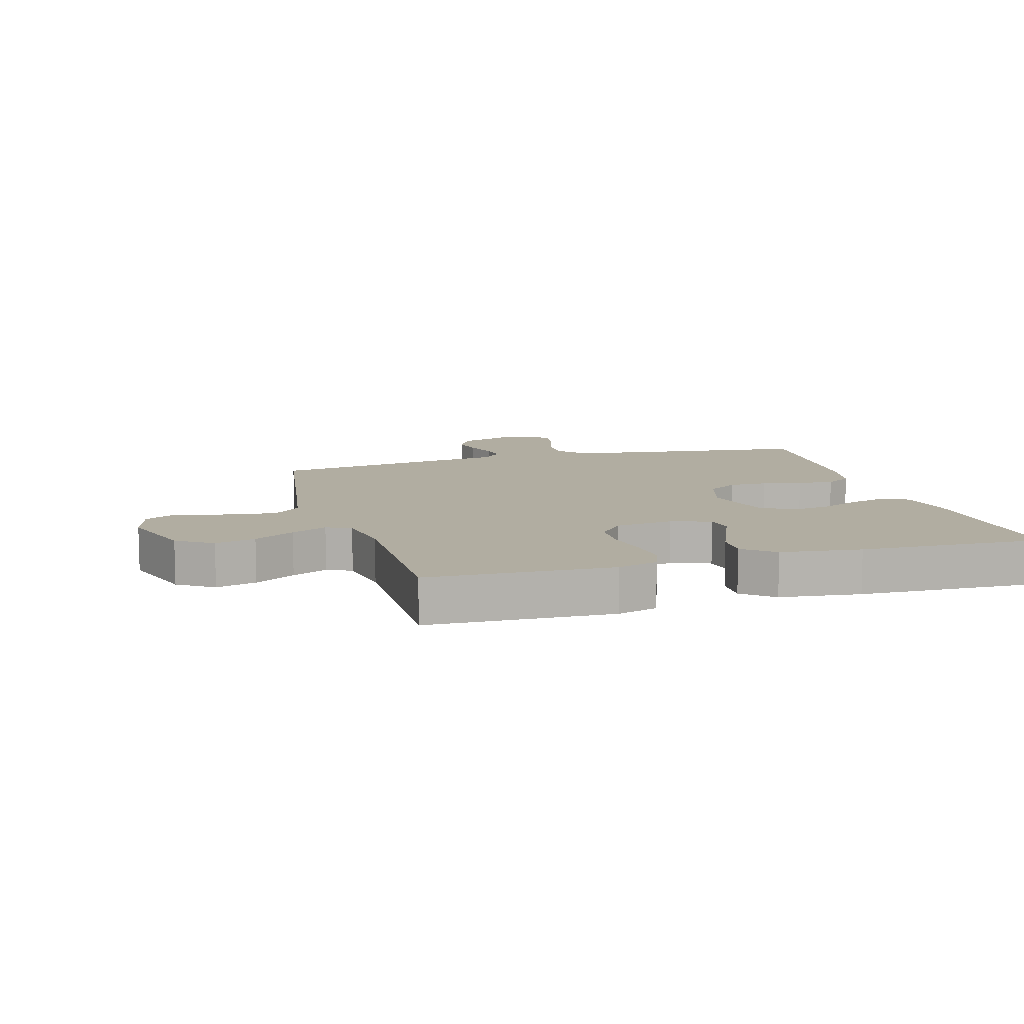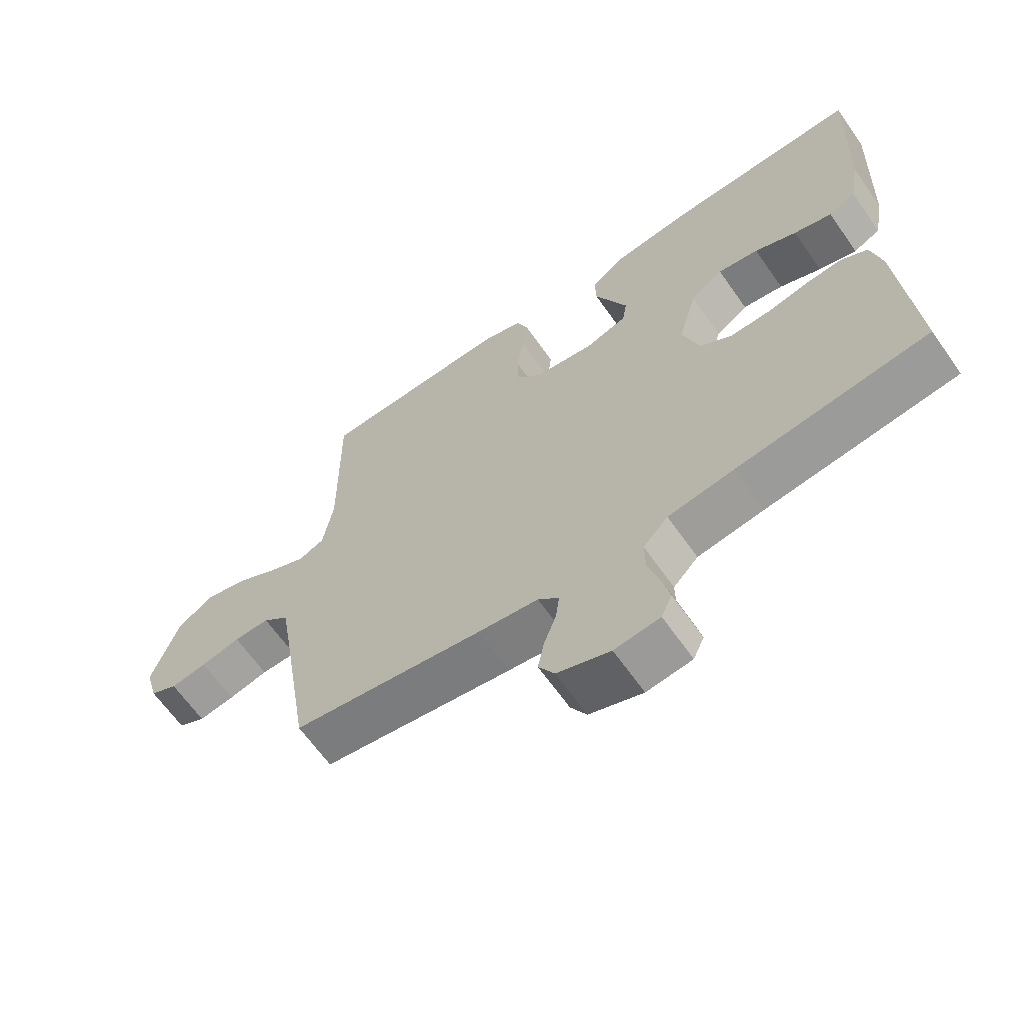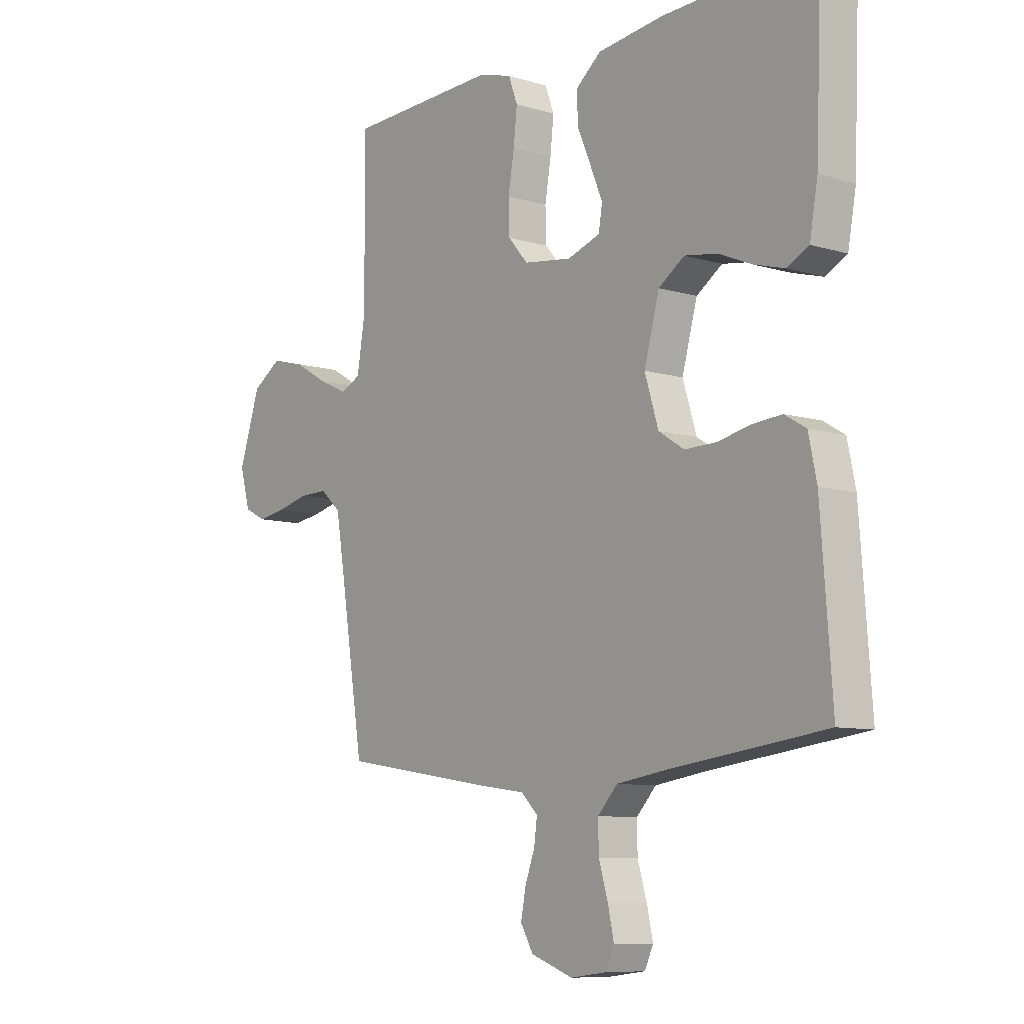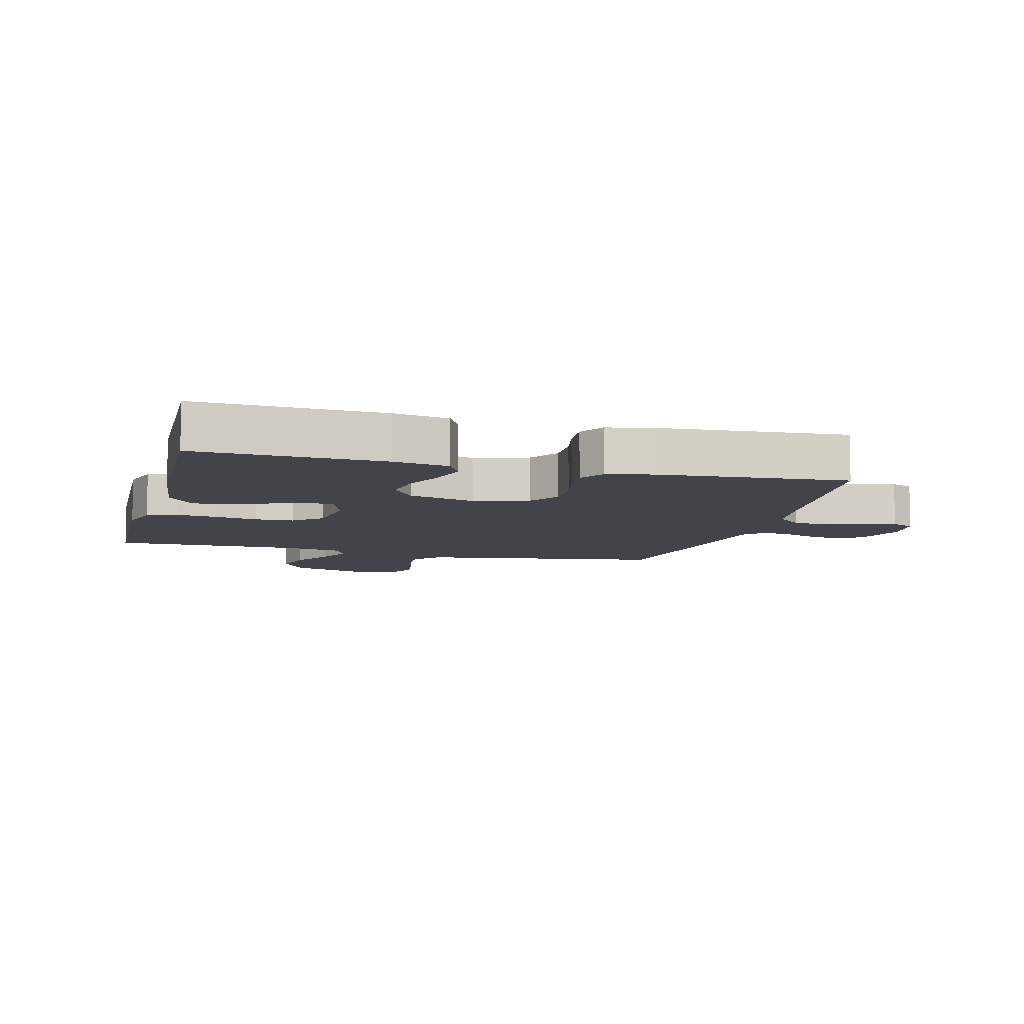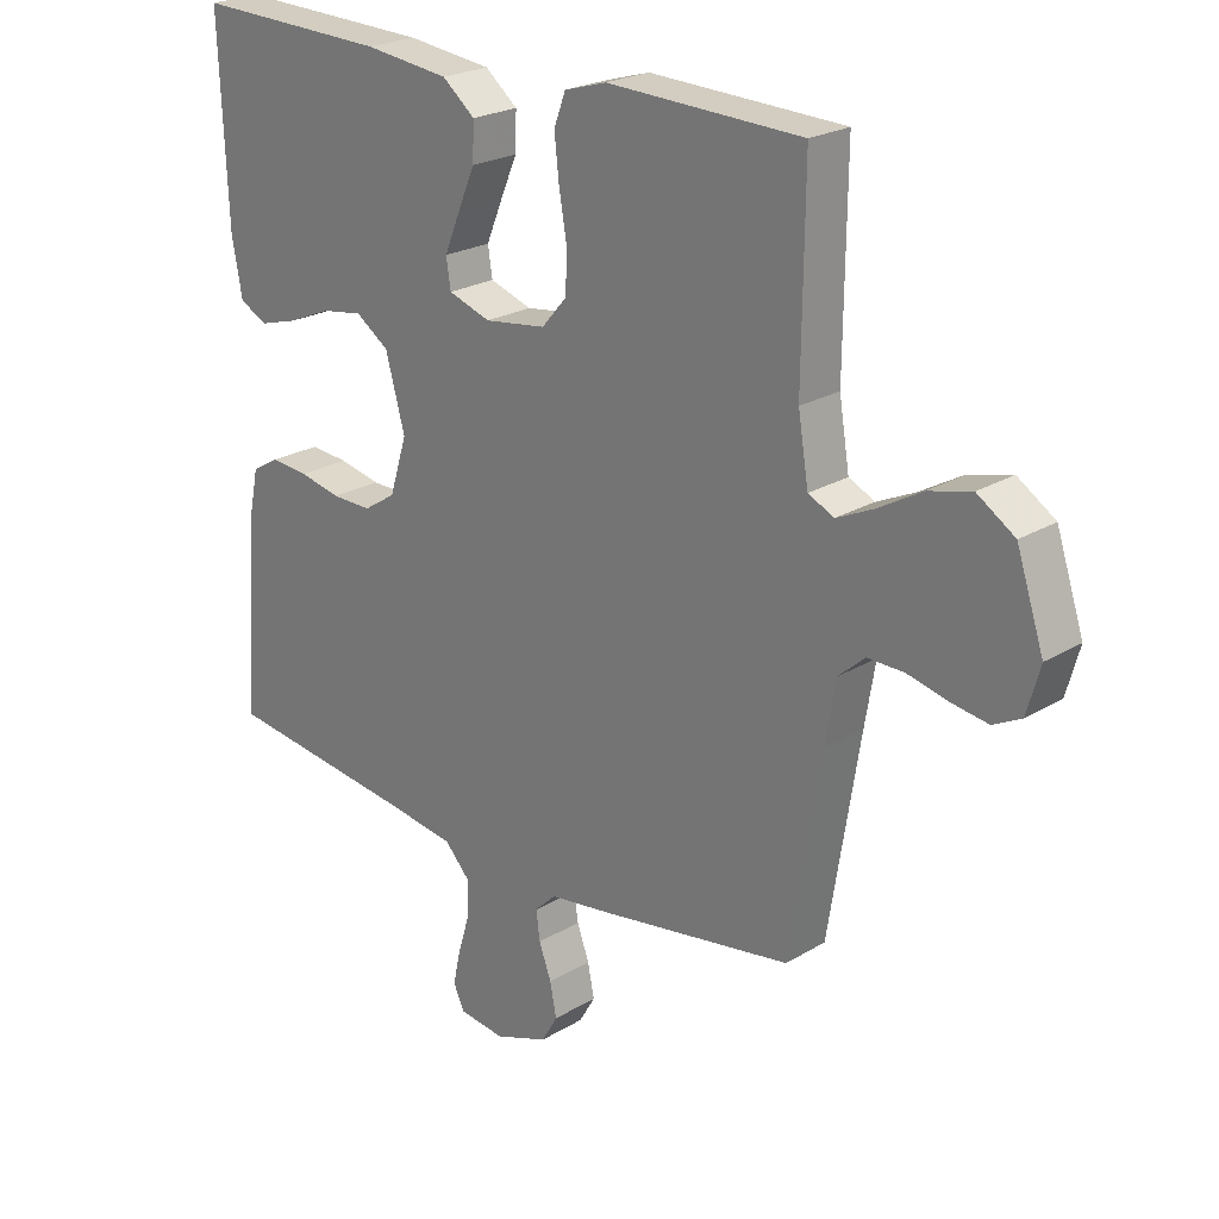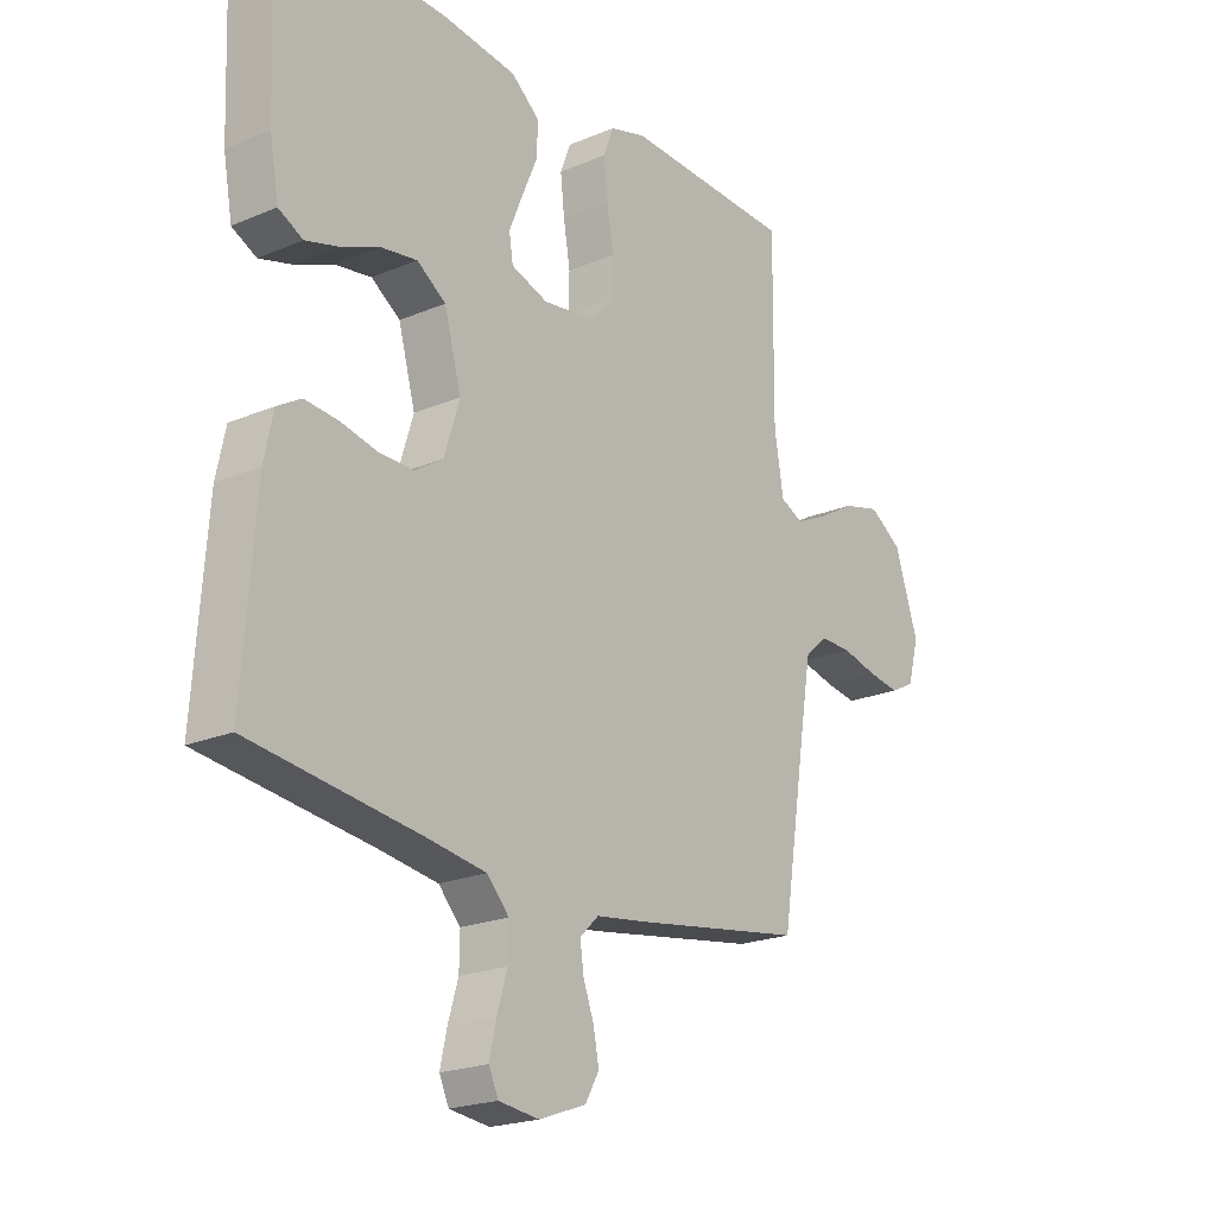
<metadata>
{"format":"obj","ext":"obj","renderer":"f3d","projection":"perspective","resolution":1024,"background":"white","views":[{"elev":10.3,"azim":-16.2,"up":"+Y"},{"elev":-64.9,"azim":35.1,"up":"+Z"},{"elev":-8.7,"azim":51.1,"up":"+Z"},{"elev":-8.4,"azim":75.2,"up":"+Y"},{"elev":23.1,"azim":-135.6,"up":"+Z"},{"elev":-21.1,"azim":127.1,"up":"+Z"}]}
</metadata>
<code>
v 0.5 0.07 -0.5
v 0.2 0.07 -0.539
v 0.096 0.07 -0.555
v 0.057 0.07 -0.597
v 0.058 0.07 -0.653
v 0.076 0.07 -0.713
v 0.088 0.07 -0.767
v 0.071 0.07 -0.804
v 0 0.07 -0.813
v -0.083 0.07 -0.783
v -0.108 0.07 -0.74
v -0.098 0.07 -0.689
v -0.079 0.07 -0.637
v -0.073 0.07 -0.592
v -0.106 0.07 -0.56
v -0.2 0.07 -0.547
v -0.5 0.07 -0.5
v -0.548 0.07 -0.2
v -0.564 0.07 -0.105
v -0.605 0.07 -0.069
v -0.661 0.07 -0.07
v -0.723 0.07 -0.085
v -0.78 0.07 -0.094
v -0.823 0.07 -0.072
v -0.843 0.07 0
v -0.801 0.07 0.127
v -0.743 0.07 0.165
v -0.677 0.07 0.148
v -0.611 0.07 0.11
v -0.553 0.07 0.083
v -0.513 0.07 0.102
v -0.497 0.07 0.2
v -0.5 0.07 0.5
v -0.2 0.07 0.511
v -0.135 0.07 0.492
v -0.117 0.07 0.444
v -0.124 0.07 0.379
v -0.136 0.07 0.309
v -0.134 0.07 0.246
v -0.095 0.07 0.201
v 0 0.07 0.188
v 0.065 0.07 0.21
v 0.072 0.07 0.255
v 0.048 0.07 0.313
v 0.021 0.07 0.376
v 0.019 0.07 0.433
v 0.069 0.07 0.474
v 0.2 0.07 0.49
v 0.5 0.07 0.5
v 0.488 0.07 0.2
v 0.472 0.07 0.111
v 0.429 0.07 0.089
v 0.369 0.07 0.106
v 0.303 0.07 0.134
v 0.239 0.07 0.144
v 0.188 0.07 0.109
v 0.158 0.07 0
v 0.185 0.07 -0.087
v 0.235 0.07 -0.119
v 0.297 0.07 -0.118
v 0.361 0.07 -0.104
v 0.42 0.07 -0.099
v 0.462 0.07 -0.124
v 0.478 0.07 -0.2
v 0.5 0 -0.5
v 0.2 0 -0.539
v 0.096 0 -0.555
v 0.057 0 -0.597
v 0.058 0 -0.653
v 0.076 0 -0.713
v 0.088 0 -0.767
v 0.071 0 -0.804
v 0 0 -0.813
v -0.083 0 -0.783
v -0.108 0 -0.74
v -0.098 0 -0.689
v -0.079 0 -0.637
v -0.073 0 -0.592
v -0.106 0 -0.56
v -0.2 0 -0.547
v -0.5 0 -0.5
v -0.548 0 -0.2
v -0.564 0 -0.105
v -0.605 0 -0.069
v -0.661 0 -0.07
v -0.723 0 -0.085
v -0.78 0 -0.094
v -0.823 0 -0.072
v -0.843 0 0
v -0.801 0 0.127
v -0.743 0 0.165
v -0.677 0 0.148
v -0.611 0 0.11
v -0.553 0 0.083
v -0.513 0 0.102
v -0.497 0 0.2
v -0.5 0 0.5
v -0.2 0 0.511
v -0.135 0 0.492
v -0.117 0 0.444
v -0.124 0 0.379
v -0.136 0 0.309
v -0.134 0 0.246
v -0.095 0 0.201
v 0 0 0.188
v 0.065 0 0.21
v 0.072 0 0.255
v 0.048 0 0.313
v 0.021 0 0.376
v 0.019 0 0.433
v 0.069 0 0.474
v 0.2 0 0.49
v 0.5 0 0.5
v 0.488 0 0.2
v 0.472 0 0.111
v 0.429 0 0.089
v 0.369 0 0.106
v 0.303 0 0.134
v 0.239 0 0.144
v 0.188 0 0.109
v 0.158 0 0
v 0.185 0 -0.087
v 0.235 0 -0.119
v 0.297 0 -0.118
v 0.361 0 -0.104
v 0.42 0 -0.099
v 0.462 0 -0.124
v 0.478 0 -0.2
f 64 1 2
f 63 64 2
f 62 63 2
f 61 62 2
f 60 61 2
f 59 60 2 3
f 58 59 3 4
f 57 58 4
f 52 53 54
f 51 52 54
f 50 51 54
f 49 50 54
f 48 49 54
f 47 48 54
f 46 47 54
f 45 46 54
f 44 45 54
f 43 44 54 55
f 42 43 55 56
f 36 37 38
f 35 36 38
f 34 35 38
f 33 34 38
f 32 33 38
f 31 32 38 39
f 30 31 39 40
f 27 28 29
f 26 27 29
f 25 26 29
f 24 25 29
f 23 24 29
f 22 23 29
f 21 22 29
f 20 21 29 30
f 30 40 41
f 20 30 41
f 19 20 41
f 15 16 17 18
f 11 12 13
f 10 11 13
f 9 10 13
f 8 9 13
f 7 8 13
f 6 7 13
f 5 6 13
f 4 5 13 14
f 57 4 14 15
f 42 56 57
f 41 42 57
f 19 41 57
f 18 19 57
f 15 18 57
f 66 65 128
f 66 128 127
f 66 127 126
f 66 126 125
f 66 125 124
f 67 66 124 123
f 68 67 123 122
f 68 122 121
f 118 117 116
f 118 116 115
f 118 115 114
f 118 114 113
f 118 113 112
f 118 112 111
f 118 111 110
f 118 110 109
f 118 109 108
f 119 118 108 107
f 120 119 107 106
f 102 101 100
f 102 100 99
f 102 99 98
f 102 98 97
f 102 97 96
f 103 102 96 95
f 104 103 95 94
f 93 92 91
f 93 91 90
f 93 90 89
f 93 89 88
f 93 88 87
f 93 87 86
f 93 86 85
f 94 93 85 84
f 105 104 94
f 105 94 84
f 105 84 83
f 82 81 80 79
f 77 76 75
f 77 75 74
f 77 74 73
f 77 73 72
f 77 72 71
f 77 71 70
f 77 70 69
f 78 77 69 68
f 79 78 68 121
f 121 120 106
f 121 106 105
f 121 105 83
f 121 83 82
f 121 82 79
f 1 65 66 2
f 2 66 67 3
f 3 67 68 4
f 4 68 69 5
f 5 69 70 6
f 6 70 71 7
f 7 71 72 8
f 8 72 73 9
f 9 73 74 10
f 10 74 75 11
f 11 75 76 12
f 12 76 77 13
f 13 77 78 14
f 14 78 79 15
f 15 79 80 16
f 16 80 81 17
f 17 81 82 18
f 18 82 83 19
f 19 83 84 20
f 20 84 85 21
f 21 85 86 22
f 22 86 87 23
f 23 87 88 24
f 24 88 89 25
f 25 89 90 26
f 26 90 91 27
f 27 91 92 28
f 28 92 93 29
f 29 93 94 30
f 30 94 95 31
f 31 95 96 32
f 32 96 97 33
f 33 97 98 34
f 34 98 99 35
f 35 99 100 36
f 36 100 101 37
f 37 101 102 38
f 38 102 103 39
f 39 103 104 40
f 40 104 105 41
f 41 105 106 42
f 42 106 107 43
f 43 107 108 44
f 44 108 109 45
f 45 109 110 46
f 46 110 111 47
f 47 111 112 48
f 48 112 113 49
f 49 113 114 50
f 50 114 115 51
f 51 115 116 52
f 52 116 117 53
f 53 117 118 54
f 54 118 119 55
f 55 119 120 56
f 56 120 121 57
f 57 121 122 58
f 58 122 123 59
f 59 123 124 60
f 60 124 125 61
f 61 125 126 62
f 62 126 127 63
f 63 127 128 64
f 64 128 65 1

</code>
